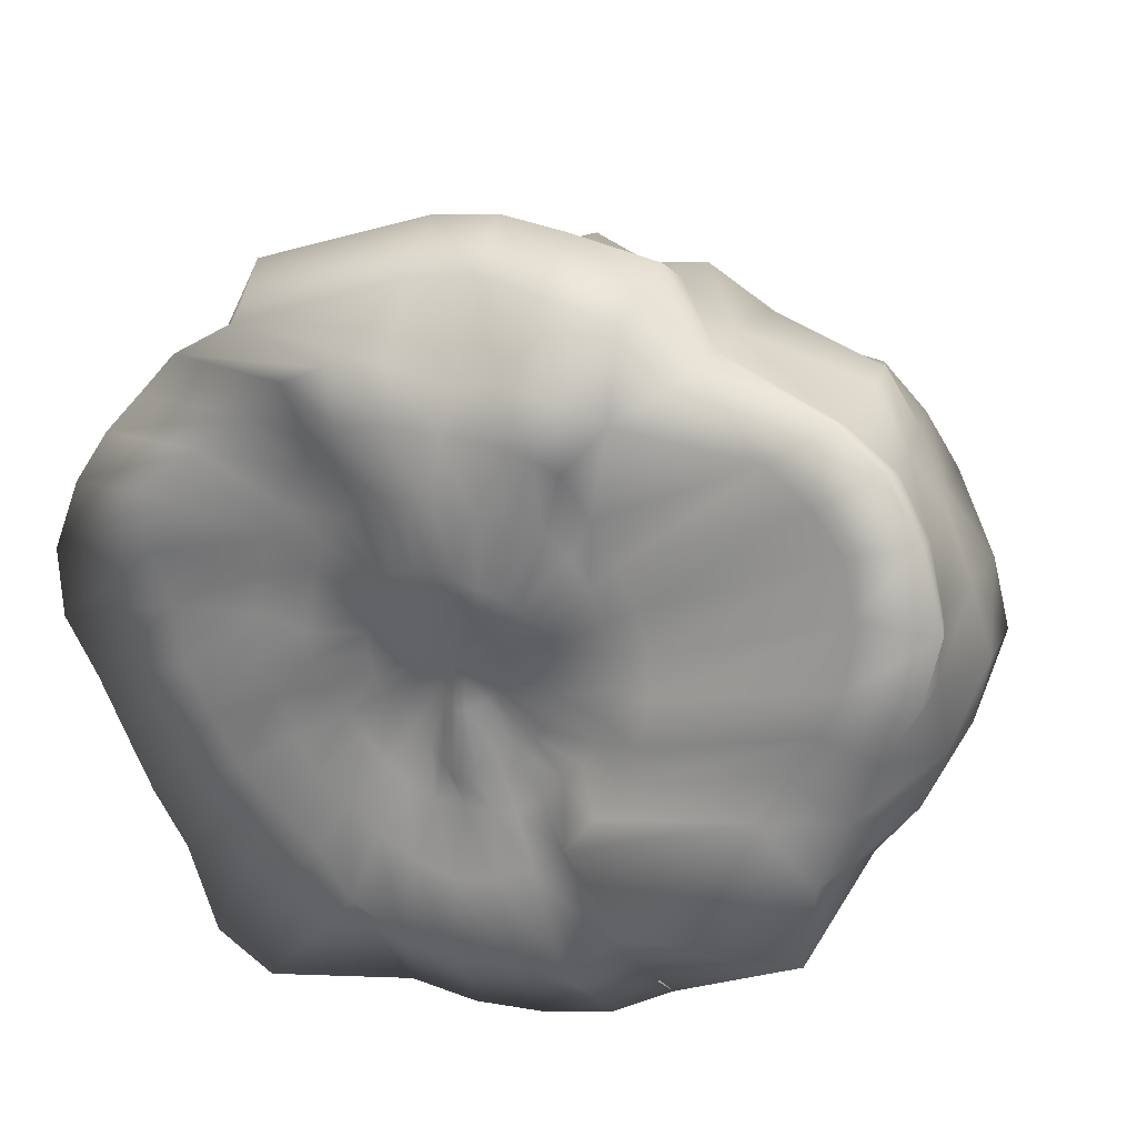
<metadata>
{"format":"obj","ext":"obj","renderer":"f3d","projection":"perspective","resolution":1024,"background":"white","views":[{"elev":25.4,"azim":23.5,"up":"+Z"}]}
</metadata>
<code>
o Sphere
v 0.2503 1.569 0.09073
v 0.2503 1.511 -0.0862
v 0.2503 1.338 -0.1805
v 0.2507 1.128 -0.3417
v 0.2507 1.134 -0.5558
v 0.2507 1.081 -0.7946
v 0.2507 0.8421 -0.7609
v 0.2507 0.6544 -0.8062
v 0.2507 0.4464 -0.847
v 0.2503 0.1083 -0.2185
v 0.2871 1.572 0.09379
v 0.3221 1.526 -0.08534
v 0.3444 1.35 -0.1801
v 0.3711 1.129 -0.3428
v 0.4003 1.117 -0.5369
v 0.4437 1.071 -0.7643
v 0.4334 0.8415 -0.7165
v 0.4453 0.6561 -0.7926
v 0.4516 0.4484 -0.8235
v 0.4756 0.1722 -0.9337
v 0.4377 0.03821 -0.6806
v 0.3804 0.03129 -0.3979
v 0.3427 0.1011 -0.2142
v 0.3064 0.08093 -0.07211
v 0.276 0.08612 0.1187
v 0.3228 1.581 0.1028
v 0.3914 1.537 -0.06826
v 0.4304 1.37 -0.1673
v 0.4836 1.153 -0.3247
v 0.8342 0.7628 -0.2794
v 0.9446 0.7145 -0.4844
v 0.6228 0.848 -0.7011
v 0.636 0.6592 -0.7408
v 0.6337 0.4541 -0.7449
v 0.7015 0.1766 -0.8739
v 0.6109 0.04014 -0.6918
v 0.503 0.04134 -0.3487
v 0.4262 0.09093 -0.1885
v 0.3605 0.1111 -0.03123
v 0.3018 0.09652 0.1302
v 0.3563 1.596 0.1171
v 0.4544 1.541 -0.03262
v 0.5168 1.39 -0.1337
v 0.5987 1.25 -0.3153
v 0.9519 0.747 -0.1949
v 1.032 0.6443 -0.3198
v 1.082 0.4803 -0.3616
v 1.13 0.3216 -0.4264
v 1.126 0.1403 -0.4271
v 0.8926 0.1939 -0.7578
v 0.742 0.07212 -0.5608
v 0.612 0.06028 -0.2758
v 0.5048 0.1008 -0.126
v 0.4171 0.1256 0.01054
v 0.327 0.1085 0.1474
v 0.3865 1.617 0.1349
v 0.5037 1.518 0.02588
v 0.5896 1.378 -0.05393
v 0.687 1.26 -0.1461
v 1.08 0.7891 -0.03259
v 1.216 0.6996 -0.09317
v 1.31 0.5768 -0.1743
v 1.254 0.3881 -0.1965
v 1.344 0.2248 -0.3803
v 1.363 -0.03004 -0.4075
v 0.8128 -0.07243 -0.4268
v 0.6489 -0.06691 -0.1833
v 0.5762 0.1019 -0.0552
v 0.4668 0.1221 0.05344
v 0.3495 0.1156 0.1687
v 0.4117 1.635 0.158
v 0.5514 1.528 0.07905
v 0.6656 1.398 0.01754
v 1.077 0.9097 0.1615
v 1.173 0.8398 0.06775
v 1.377 0.7505 -0.003914
v 1.497 0.6324 -0.08269
v 1.458 0.4282 -0.1301
v 1.475 0.2361 -0.1486
v 1.402 -0.05913 -0.1268
v 1.211 -0.0597 0.04062
v 0.7239 -0.01821 -0.08419
v 0.6325 0.09541 0.01564
v 0.5053 0.1061 0.09653
v 0.368 0.1153 0.1934
v 0.4302 1.643 0.189
v 0.5945 1.555 0.1304
v 0.7383 1.455 0.07472
v 1.13 0.911 0.2654
v 1.23 0.8302 0.2008
v 1.4 0.7474 0.1213
v 1.541 0.6374 0.04688
v 1.583 0.4487 0.01525
v 1.597 0.2393 0.02045
v 1.471 0.000288 0.06503
v 1.287 -0.02499 0.1845
v 0.7912 0.006465 0.03038
v 0.6819 0.0893 0.09782
v 0.5323 0.1014 0.1537
v 0.3821 0.108 0.2214
v 0.4414 1.644 0.2249
v 0.6223 1.577 0.1913
v 0.7904 1.49 0.1584
v 1.163 0.9351 0.3252
v 1.258 0.8349 0.3057
v 1.449 0.7599 0.2662
v 1.644 0.6446 0.2113
v 1.678 0.4451 0.2074
v 1.664 0.2333 0.2128
v 1.534 0.02806 0.2508
v 1.38 -0.05137 0.3397
v 0.8426 0.009057 0.1558
v 0.721 0.06803 0.1859
v 0.5489 0.1054 0.2239
v 0.3919 0.09598 0.2519
v 0.4438 1.639 0.262
v 0.6246 1.567 0.2606
v 0.8058 1.496 0.2629
v 1.144 0.9182 0.4089
v 1.273 0.8439 0.4086
v 1.478 0.7721 0.4236
v 1.708 0.6543 0.4081
v 1.716 0.4374 0.4172
v 1.629 0.2192 0.4333
v 1.635 0.0374 0.4327
v 1.45 -0.05748 0.4956
v 0.8515 0.05786 0.2875
v 0.7338 0.06664 0.2825
v 0.5556 0.09738 0.2942
v 0.3966 0.08276 0.2835
v 0.4371 1.625 0.2982
v 0.6115 1.549 0.3326
v 0.7799 1.473 0.3634
v 0.9038 1.329 0.3876
v 1.294 0.8775 0.5522
v 1.53 0.806 0.6122
v 1.659 0.6293 0.6321
v 1.653 0.4235 0.6399
v 1.628 0.2186 0.6428
v 1.681 0.03825 0.6593
v 1.439 0.0281 0.662
v 0.8353 0.08371 0.4121
v 0.7225 0.07756 0.3834
v 0.5528 0.07865 0.3604
v 0.3953 0.07106 0.3147
v 0.4239 1.614 0.3332
v 0.582 1.529 0.3971
v 0.7152 1.422 0.45
v 0.8748 1.386 0.4837
v 1.358 0.9536 0.7513
v 1.493 0.8094 0.8055
v 1.521 0.603 0.8176
v 1.575 0.4176 0.8383
v 1.579 0.2211 0.8428
v 1.598 0.07005 0.8927
v 1.401 0.03677 0.8393
v 0.7965 0.08441 0.5429
v 0.6999 0.07421 0.4821
v 0.541 0.05594 0.4171
v 0.3878 0.06099 0.344
v 0.4054 1.611 0.3662
v 0.5487 1.532 0.4604
v 0.6752 1.438 0.5474
v 0.8018 1.362 0.588
v 1.29 0.9612 0.9004
v 1.391 0.8005 0.966
v 1.432 0.6054 0.9931
v 1.455 0.4139 1.001
v 1.483 0.2197 1.022
v 1.479 0.08933 1.069
v 1.284 0.11 0.924
v 0.7466 0.07518 0.6745
v 0.6654 0.0719 0.5794
v 0.5174 0.03021 0.4687
v 0.3746 0.05166 0.3699
v 0.382 1.614 0.396
v 0.5053 1.538 0.5192
v 0.6118 1.441 0.6245
v 0.7228 1.365 0.6915
v 1.187 0.9618 1.027
v 1.261 0.7934 1.1
v 1.321 0.6111 1.156
v 1.353 0.4096 1.181
v 1.331 0.2191 1.132
v 1.334 0.1188 1.173
v 1.151 0.1202 1.024
v 0.6604 0.08409 0.7905
v 0.6096 0.0621 0.6683
v 0.4803 0.004823 0.5189
v 0.3562 0.04241 0.3923
v 0.3542 1.622 0.4213
v 0.4543 1.557 0.5723
v 0.5271 1.435 0.6869
v 0.6132 1.317 0.8161
v 0.7341 1.295 0.9302
v 0.792 1.126 1.019
v 0.8734 0.9586 1.14
v 0.8601 0.6612 1.183
v 0.8818 0.4441 1.196
v 0.8904 0.2555 1.205
v 0.7105 0.0876 1.075
v 0.6002 0.01671 0.9416
v 0.5383 0.0505 0.733
v 0.4334 -0.02277 0.5589
v 0.3335 0.03421 0.4106
v 0.2503 0.06066 0.2867
v 0.3228 1.634 0.4412
v 0.3948 1.582 0.6149
v 0.4456 1.467 0.7543
v 0.4908 1.307 0.871
v 0.5716 1.238 1.051
v 0.6313 1.067 1.172
v 0.691 0.8927 1.285
v 0.6967 0.6595 1.314
v 0.7372 0.3986 1.444
v 0.6961 0.1808 1.329
v 0.6074 0.006391 1.148
v 0.5478 -0.05154 1.004
v 0.4504 0.0321 0.7674
v 0.3801 -0.04914 0.5857
v 0.3076 0.02629 0.4245
v 0.2879 1.643 0.4537
v 0.3253 1.592 0.6397
v 0.3595 1.525 0.824
v 0.3688 1.309 0.9058
v 0.4144 1.239 1.101
v 0.4319 1.069 1.198
v 0.4416 0.86 1.225
v 0.4454 0.6647 1.264
v 0.4592 0.4021 1.492
v 0.4492 0.216 1.367
v 0.4202 0.02115 1.173
v 0.3966 -0.02919 1.021
v 0.3523 -0.01273 0.7906
v 0.3172 -0.05345 0.603
v 0.2796 0.02017 0.433
v 0.2503 1.645 0.4579
v 0.2503 1.589 0.6459
v 0.2503 1.518 0.8304
v 0.2503 1.303 0.9097
v 0.2503 1.25 1.133
v 0.2503 1.096 1.258
v 0.2503 0.86 1.244
v 0.2503 0.665 1.263
v 0.2503 0.3991 1.52
v 0.2503 0.2225 1.401
v 0.2503 0.08156 1.117
v 0.2503 -0.01058 1.009
v 0.2503 -0.04837 0.801
v 0.2503 -0.0516 0.61
v 0.2503 0.01807 0.4358
v 0.2128 1.643 0.4537
v 0.1753 1.592 0.6397
v 0.1411 1.525 0.824
v 0.1318 1.309 0.9058
v 0.08619 1.239 1.101
v 0.06867 1.069 1.198
v 0.05896 0.86 1.225
v 0.05525 0.6647 1.264
v 0.04145 0.4021 1.492
v 0.0514 0.216 1.367
v 0.0804 0.02115 1.173
v 0.104 -0.02919 1.021
v 0.1483 -0.01273 0.7906
v 0.1834 -0.05345 0.603
v 0.221 0.02017 0.433
v 0.1778 1.634 0.4412
v 0.1058 1.582 0.6149
v 0.05499 1.467 0.7543
v 0.009828 1.307 0.871
v -0.07097 1.238 1.051
v -0.1306 1.067 1.172
v -0.1904 0.8927 1.285
v -0.4304 0.5622 1.196
v -0.4708 0.3013 1.325
v -0.4294 0.08586 1.21
v -0.1068 0.006391 1.148
v -0.04721 -0.05154 1.004
v 0.05017 0.0321 0.7674
v 0.1205 -0.04914 0.5857
v 0.193 0.02629 0.4245
v 0.1464 1.622 0.4213
v 0.04633 1.557 0.5723
v -0.02644 1.435 0.6869
v -0.1126 1.317 0.8161
v -0.4437 1.121 0.8362
v -0.5138 0.9655 0.935
v -0.5851 0.7869 1.046
v -0.5919 0.563 1.062
v -0.6154 0.3468 1.077
v -0.6894 0.1647 1.046
v -0.2763 0.05463 1.059
v -0.1649 0.006099 0.9259
v -0.03769 0.0505 0.733
v 0.06724 -0.02277 0.5589
v 0.1671 0.03421 0.4106
v 0.2503 1.659 0.2641
v 0.1186 1.614 0.396
v -0.004688 1.538 0.5192
v -0.1112 1.441 0.6245
v -0.2002 1.29 0.7155
v -0.5496 1.094 0.7104
v -0.6343 0.942 0.7953
v -0.7063 0.7728 0.8622
v -0.7406 0.5717 0.8911
v -0.7344 0.3761 0.8767
v -0.8083 0.1569 0.9091
v -0.4104 0.09616 0.9151
v -0.2322 0.08306 0.7854
v -0.109 0.0621 0.6683
v 0.02026 0.004823 0.5189
v 0.1444 0.04241 0.3923
v 0.0952 1.611 0.3662
v -0.04806 1.532 0.4604
v -0.1746 1.438 0.5474
v -0.2793 1.287 0.612
v -0.6527 1.101 0.594
v -0.7174 0.913 0.6391
v -0.801 0.7647 0.6906
v -0.8258 0.5729 0.6992
v -0.868 0.3812 0.7275
v -0.9349 0.1519 0.7668
v -0.575 0.07751 0.7944
v -0.3201 0.08917 0.6698
v -0.1648 0.0719 0.5794
v -0.0168 0.03021 0.4687
v 0.1261 0.05166 0.3699
v 0.07673 1.614 0.3332
v -0.08138 1.529 0.3971
v -0.2146 1.422 0.45
v -0.3523 1.311 0.5077
v -0.6452 1.022 0.4201
v -0.7278 0.8518 0.4497
v -0.841 0.7462 0.488
v -0.8928 0.5671 0.5068
v -0.9584 0.3816 0.5451
v -1.053 0.147 0.5888
v -0.6963 0.01948 0.6469
v -0.3713 0.1079 0.5415
v -0.1992 0.07421 0.4821
v -0.04036 0.05594 0.4171
v 0.1128 0.06099 0.344
v 0.06354 1.625 0.2982
v -0.1109 1.549 0.3326
v -0.2793 1.473 0.3634
v -0.4031 1.329 0.3876
v -0.685 1.015 0.2896
v -0.8256 0.8816 0.3016
v -1.042 0.7896 0.3374
v -1.038 0.5851 0.3456
v -1.013 0.3801 0.3484
v -1.14 0.1331 0.3531
v -0.7464 0.05266 0.4488
v -0.41 0.1169 0.4119
v -0.2219 0.07756 0.3834
v -0.05223 0.07865 0.3604
v 0.1053 0.07106 0.3147
v 0.05679 1.639 0.262
v -0.124 1.567 0.2606
v -0.3052 1.496 0.2629
v -0.4538 1.369 0.2632
v -0.6976 1.017 0.159
v -0.8098 0.8754 0.1361
v -1.059 0.7939 0.1145
v -1.101 0.5989 0.1228
v -1.014 0.3807 0.139
v -1.134 0.1363 0.1207
v -0.7145 0.09917 0.2564
v -0.4249 0.1064 0.2849
v -0.2332 0.06664 0.2825
v -0.05494 0.09738 0.2942
v 0.104 0.08276 0.2835
v 0.05926 1.644 0.2249
v -0.1216 1.577 0.1913
v -0.2898 1.49 0.1584
v -0.4091 1.332 0.1475
v -0.6583 0.9976 0.03784
v -0.7958 0.8731 -0.01446
v -1.029 0.8059 -0.08286
v -1.063 0.6066 -0.08692
v -1.035 0.3904 -0.06951
v -1.034 0.1448 -0.07396
v -0.6703 0.07478 0.07052
v -0.4132 0.0761 0.1479
v -0.2204 0.06803 0.1859
v -0.04825 0.1054 0.2239
v 0.1087 0.09597 0.2519
v 0.07038 1.643 0.189
v -0.09384 1.555 0.1304
v -0.2377 1.455 0.07472
v -0.5661 1.183 -0.06652
v -0.6468 1.03 -0.1026
v -0.7929 0.914 -0.1734
v -0.926 0.7991 -0.2476
v -0.9688 0.6105 -0.28
v -0.9442 0.3863 -0.2363
v -0.9512 0.1464 -0.2596
v -0.5805 0.07622 -0.0875
v -0.3624 0.09372 0.02346
v -0.1813 0.0893 0.09782
v -0.0317 0.1014 0.1537
v 0.1185 0.108 0.2214
v 0.08891 1.635 0.158
v -0.0508 1.528 0.07905
v -0.165 1.398 0.01754
v -0.5151 1.187 -0.1784
v -0.5815 1.031 -0.2346
v -0.7194 0.919 -0.3294
v -0.837 0.7988 -0.4086
v -0.8685 0.5986 -0.448
v -0.8688 0.399 -0.4478
v -0.8651 0.1475 -0.4472
v -0.4973 0.07496 -0.2399
v -0.2942 0.08922 -0.09307
v -0.1318 0.09541 0.01564
v -0.004738 0.1061 0.09653
v 0.1326 0.1153 0.1934
v 0.1141 1.617 0.1349
v -0.00311 1.518 0.02588
v -0.08902 1.378 -0.05393
v -0.4292 1.176 -0.2712
v -0.4874 1.025 -0.3513
v -0.5506 0.8592 -0.4163
v -0.6503 0.7406 -0.5035
v -0.6845 0.571 -0.5426
v -0.7403 0.3991 -0.6066
v -0.7481 0.1391 -0.6207
v -0.3802 0.08192 -0.359
v -0.2164 0.0595 -0.1974
v -0.07563 0.1019 -0.0552
v 0.03386 0.1221 0.05344
v 0.1511 0.1156 0.1687
v 0.1443 1.596 0.1171
v 0.04625 1.541 -0.03262
v -0.01618 1.39 -0.1337
v -0.334 1.167 -0.3516
v -0.4043 1.052 -0.4781
v -0.4693 0.9139 -0.6728
v -0.5161 0.7367 -0.7161
v -0.5506 0.5665 -0.7639
v -0.5318 0.3764 -0.7456
v -0.6255 0.09659 -0.8762
v -0.241 0.07973 -0.4796
v -0.1114 0.06028 -0.2758
v -0.004196 0.1008 -0.126
v 0.08348 0.1256 0.01054
v 0.1736 0.1085 0.1474
v 0.1778 1.581 0.1028
v 0.1092 1.537 -0.06826
v 0.07022 1.37 -0.1673
v -0.2359 1.156 -0.4865
v -0.2805 1.052 -0.6364
v -0.3517 0.9517 -0.8037
v -0.1214 0.848 -0.7011
v -0.3688 0.5619 -0.8591
v -0.3665 0.3569 -0.8632
v -0.4302 0.08376 -0.9853
v -0.1099 0.04776 -0.6106
v -0.002364 0.04134 -0.3487
v 0.07444 0.09093 -0.1885
v 0.1401 0.1111 -0.03123
v 0.1988 0.09652 0.1302
v 0.2135 1.572 0.09379
v 0.1785 1.526 -0.08534
v 0.1562 1.35 -0.1801
v 0.1303 1.13 -0.3428
v 0.1011 1.117 -0.5369
v 0.05771 1.071 -0.7643
v 0.06805 0.8415 -0.7165
v 0.05616 0.6561 -0.7926
v 0.04982 0.4484 -0.8235
v 0.02577 0.1722 -0.9337
v 0.0629 0.03821 -0.6806
v 0.1202 0.03129 -0.3979
v 0.1579 0.1011 -0.2142
v 0.1942 0.08093 -0.07211
v 0.2246 0.08612 0.1187
v 0.2507 0.1638 -0.9516
v 0.2503 0.03456 -0.7046
v 0.2503 0.01904 -0.4211
v 0.2503 0.03317 -0.08909
v 0.2503 0.08204 0.1147
f 479 478 20 21
f 4 3 13 14
f 480 479 21 22
f 5 4 14 15
f 10 480 22 23
f 6 5 15 16
f 481 10 23 24
f 7 6 16 17
f 482 481 24 25
f 8 7 17 18
f 1 297 11
f 206 482 25
f 9 8 18 19
f 2 1 11 12
f 478 9 19 20
f 3 2 12 13
f 20 19 34 35
f 13 12 27 28
f 21 20 35 36
f 14 13 28 29
f 22 21 36 37
f 15 14 29 30
f 23 22 37 38
f 16 15 30 31
f 24 23 38 39
f 17 16 31 32
f 25 24 39 40
f 18 17 32 33
f 11 297 26
f 206 25 40
f 19 18 33 34
f 12 11 26 27
f 39 38 53 54
f 32 31 46 47
f 40 39 54 55
f 33 32 47 48
f 26 297 41
f 206 40 55
f 34 33 48 49
f 27 26 41 42
f 35 34 49 50
f 28 27 42 43
f 36 35 50 51
f 29 28 43 44
f 37 36 51 52
f 30 29 44 45
f 38 37 52 53
f 31 30 45 46
f 43 42 57 58
f 51 50 65 66
f 44 43 58 59
f 52 51 66 67
f 45 44 59 60
f 53 52 67 68
f 46 45 60 61
f 54 53 68 69
f 47 46 61 62
f 55 54 69 70
f 48 47 62 63
f 41 297 56
f 206 55 70
f 49 48 63 64
f 42 41 56 57
f 50 49 64 65
f 62 61 76 77
f 70 69 84 85
f 63 62 77 78
f 56 297 71
f 206 70 85
f 64 63 78 79
f 57 56 71 72
f 65 64 79 80
f 58 57 72 73
f 66 65 80 81
f 59 58 73 74
f 67 66 81 82
f 60 59 74 75
f 68 67 82 83
f 61 60 75 76
f 69 68 83 84
f 81 80 95 96
f 74 73 88 89
f 82 81 96 97
f 75 74 89 90
f 83 82 97 98
f 76 75 90 91
f 84 83 98 99
f 77 76 91 92
f 85 84 99 100
f 78 77 92 93
f 71 297 86
f 206 85 100
f 79 78 93 94
f 72 71 86 87
f 80 79 94 95
f 73 72 87 88
f 100 99 114 115
f 93 92 107 108
f 86 297 101
f 206 100 115
f 94 93 108 109
f 87 86 101 102
f 95 94 109 110
f 88 87 102 103
f 96 95 110 111
f 89 88 103 104
f 97 96 111 112
f 90 89 104 105
f 98 97 112 113
f 91 90 105 106
f 99 98 113 114
f 92 91 106 107
f 104 103 118 119
f 112 111 126 127
f 105 104 119 120
f 113 112 127 128
f 106 105 120 121
f 114 113 128 129
f 107 106 121 122
f 115 114 129 130
f 108 107 122 123
f 101 297 116
f 206 115 130
f 109 108 123 124
f 102 101 116 117
f 110 109 124 125
f 103 102 117 118
f 111 110 125 126
f 123 122 137 138
f 116 297 131
f 206 130 145
f 124 123 138 139
f 117 116 131 132
f 125 124 139 140
f 118 117 132 133
f 126 125 140 141
f 119 118 133 134
f 127 126 141 142
f 120 119 134 135
f 128 127 142 143
f 121 120 135 136
f 129 128 143 144
f 122 121 136 137
f 130 129 144 145
f 142 141 156 157
f 135 134 149 150
f 143 142 157 158
f 136 135 150 151
f 144 143 158 159
f 137 136 151 152
f 145 144 159 160
f 138 137 152 153
f 131 297 146
f 206 145 160
f 139 138 153 154
f 132 131 146 147
f 140 139 154 155
f 133 132 147 148
f 141 140 155 156
f 134 133 148 149
f 206 160 175
f 154 153 168 169
f 147 146 161 162
f 155 154 169 170
f 148 147 162 163
f 156 155 170 171
f 149 148 163 164
f 157 156 171 172
f 150 149 164 165
f 158 157 172 173
f 151 150 165 166
f 159 158 173 174
f 152 151 166 167
f 160 159 174 175
f 153 152 167 168
f 146 297 161
f 173 172 187 188
f 166 165 180 181
f 174 173 188 189
f 167 166 181 182
f 175 174 189 190
f 168 167 182 183
f 161 297 176
f 206 175 190
f 169 168 183 184
f 162 161 176 177
f 170 169 184 185
f 163 162 177 178
f 171 170 185 186
f 164 163 178 179
f 172 171 186 187
f 165 164 179 180
f 177 176 191 192
f 185 184 199 200
f 178 177 192 193
f 186 185 200 201
f 179 178 193 194
f 187 186 201 202
f 180 179 194 195
f 188 187 202 203
f 181 180 195 196
f 189 188 203 204
f 182 181 196 197
f 190 189 204 205
f 183 182 197 198
f 176 297 191
f 206 190 205
f 184 183 198 199
f 196 195 211 212
f 204 203 219 220
f 197 196 212 213
f 205 204 220 221
f 198 197 213 214
f 191 297 207
f 206 205 221
f 199 198 214 215
f 192 191 207 208
f 200 199 215 216
f 193 192 208 209
f 201 200 216 217
f 194 193 209 210
f 202 201 217 218
f 195 194 210 211
f 203 202 218 219
f 216 215 230 231
f 209 208 223 224
f 217 216 231 232
f 210 209 224 225
f 218 217 232 233
f 211 210 225 226
f 219 218 233 234
f 212 211 226 227
f 220 219 234 235
f 213 212 227 228
f 221 220 235 236
f 214 213 228 229
f 207 297 222
f 206 221 236
f 215 214 229 230
f 208 207 222 223
f 235 234 249 250
f 228 227 242 243
f 236 235 250 251
f 229 228 243 244
f 222 297 237
f 206 236 251
f 230 229 244 245
f 223 222 237 238
f 231 230 245 246
f 224 223 238 239
f 232 231 246 247
f 225 224 239 240
f 233 232 247 248
f 226 225 240 241
f 234 233 248 249
f 227 226 241 242
f 239 238 253 254
f 247 246 261 262
f 240 239 254 255
f 248 247 262 263
f 241 240 255 256
f 249 248 263 264
f 242 241 256 257
f 250 249 264 265
f 243 242 257 258
f 251 250 265 266
f 244 243 258 259
f 237 297 252
f 206 251 266
f 245 244 259 260
f 238 237 252 253
f 246 245 260 261
f 258 257 272 273
f 266 265 280 281
f 259 258 273 274
f 252 297 267
f 206 266 281
f 260 259 274 275
f 253 252 267 268
f 261 260 275 276
f 254 253 268 269
f 262 261 276 277
f 255 254 269 270
f 263 262 277 278
f 256 255 270 271
f 264 263 278 279
f 257 256 271 272
f 265 264 279 280
f 277 276 291 292
f 270 269 284 285
f 278 277 292 293
f 271 270 285 286
f 279 278 293 294
f 272 271 286 287
f 280 279 294 295
f 273 272 287 288
f 281 280 295 296
f 274 273 288 289
f 267 297 282
f 206 281 296
f 275 274 289 290
f 268 267 282 283
f 276 275 290 291
f 269 268 283 284
f 296 295 311 312
f 289 288 304 305
f 282 297 298
f 206 296 312
f 290 289 305 306
f 283 282 298 299
f 291 290 306 307
f 284 283 299 300
f 292 291 307 308
f 285 284 300 301
f 293 292 308 309
f 286 285 301 302
f 294 293 309 310
f 287 286 302 303
f 295 294 310 311
f 288 287 303 304
f 309 308 323 324
f 302 301 316 317
f 310 309 324 325
f 303 302 317 318
f 311 310 325 326
f 304 303 318 319
f 312 311 326 327
f 305 304 319 320
f 298 297 313
f 206 312 327
f 306 305 320 321
f 299 298 313 314
f 307 306 321 322
f 300 299 314 315
f 308 307 322 323
f 301 300 315 316
f 313 297 328
f 206 327 342
f 321 320 335 336
f 314 313 328 329
f 322 321 336 337
f 315 314 329 330
f 323 322 337 338
f 316 315 330 331
f 324 323 338 339
f 317 316 331 332
f 325 324 339 340
f 318 317 332 333
f 326 325 340 341
f 319 318 333 334
f 327 326 341 342
f 320 319 334 335
f 332 331 346 347
f 340 339 354 355
f 333 332 347 348
f 341 340 355 356
f 334 333 348 349
f 342 341 356 357
f 335 334 349 350
f 328 297 343
f 206 342 357
f 336 335 350 351
f 329 328 343 344
f 337 336 351 352
f 330 329 344 345
f 338 337 352 353
f 331 330 345 346
f 339 338 353 354
f 351 350 365 366
f 344 343 358 359
f 352 351 366 367
f 345 344 359 360
f 353 352 367 368
f 346 345 360 361
f 354 353 368 369
f 347 346 361 362
f 355 354 369 370
f 348 347 362 363
f 356 355 370 371
f 349 348 363 364
f 357 356 371 372
f 350 349 364 365
f 343 297 358
f 206 357 372
f 370 369 384 385
f 363 362 377 378
f 371 370 385 386
f 364 363 378 379
f 372 371 386 387
f 365 364 379 380
f 358 297 373
f 206 372 387
f 366 365 380 381
f 359 358 373 374
f 367 366 381 382
f 360 359 374 375
f 368 367 382 383
f 361 360 375 376
f 369 368 383 384
f 362 361 376 377
f 374 373 388 389
f 382 381 396 397
f 375 374 389 390
f 383 382 397 398
f 376 375 390 391
f 384 383 398 399
f 377 376 391 392
f 385 384 399 400
f 378 377 392 393
f 386 385 400 401
f 379 378 393 394
f 387 386 401 402
f 380 379 394 395
f 373 297 388
f 206 387 402
f 381 380 395 396
f 393 392 407 408
f 401 400 415 416
f 394 393 408 409
f 402 401 416 417
f 395 394 409 410
f 388 297 403
f 206 402 417
f 396 395 410 411
f 389 388 403 404
f 397 396 411 412
f 390 389 404 405
f 398 397 412 413
f 391 390 405 406
f 399 398 413 414
f 392 391 406 407
f 400 399 414 415
f 405 404 419 420
f 413 412 427 428
f 406 405 420 421
f 414 413 428 429
f 407 406 421 422
f 415 414 429 430
f 408 407 422 423
f 416 415 430 431
f 409 408 423 424
f 417 416 431 432
f 410 409 424 425
f 403 297 418
f 206 417 432
f 411 410 425 426
f 404 403 418 419
f 431 430 445 446
f 424 423 438 439
f 432 431 446 447
f 425 424 439 440
f 418 297 433
f 206 432 447
f 426 425 440 441
f 419 418 433 434
f 427 426 441 442
f 420 419 434 435
f 428 427 442 443
f 421 420 435 436
f 429 428 443 444
f 422 421 436 437
f 430 429 444 445
f 423 422 437 438
f 443 442 457 458
f 436 435 450 451
f 444 443 458 459
f 437 436 451 452
f 445 444 459 460
f 438 437 452 453
f 446 445 460 461
f 439 438 453 454
f 447 446 461 462
f 440 439 454 455
f 433 297 448
f 206 447 462
f 441 440 455 456
f 434 433 448 449
f 442 441 456 457
f 435 434 449 450
f 462 461 476 477
f 455 454 469 470
f 448 297 463
f 206 462 477
f 456 455 470 471
f 449 448 463 464
f 457 456 471 472
f 450 449 464 465
f 458 457 472 473
f 451 450 465 466
f 459 458 473 474
f 452 451 466 467
f 460 459 474 475
f 453 452 467 468
f 461 460 475 476
f 454 453 468 469
f 466 465 3 4
f 474 473 479 480
f 467 466 4 5
f 475 474 480 10
f 468 467 5 6
f 476 475 10 481
f 469 468 6 7
f 477 476 481 482
f 470 469 7 8
f 463 297 1
f 206 477 482
f 471 470 8 9
f 464 463 1 2
f 472 471 9 478
f 465 464 2 3
f 473 472 478 479
f 412 411 426 427

</code>
